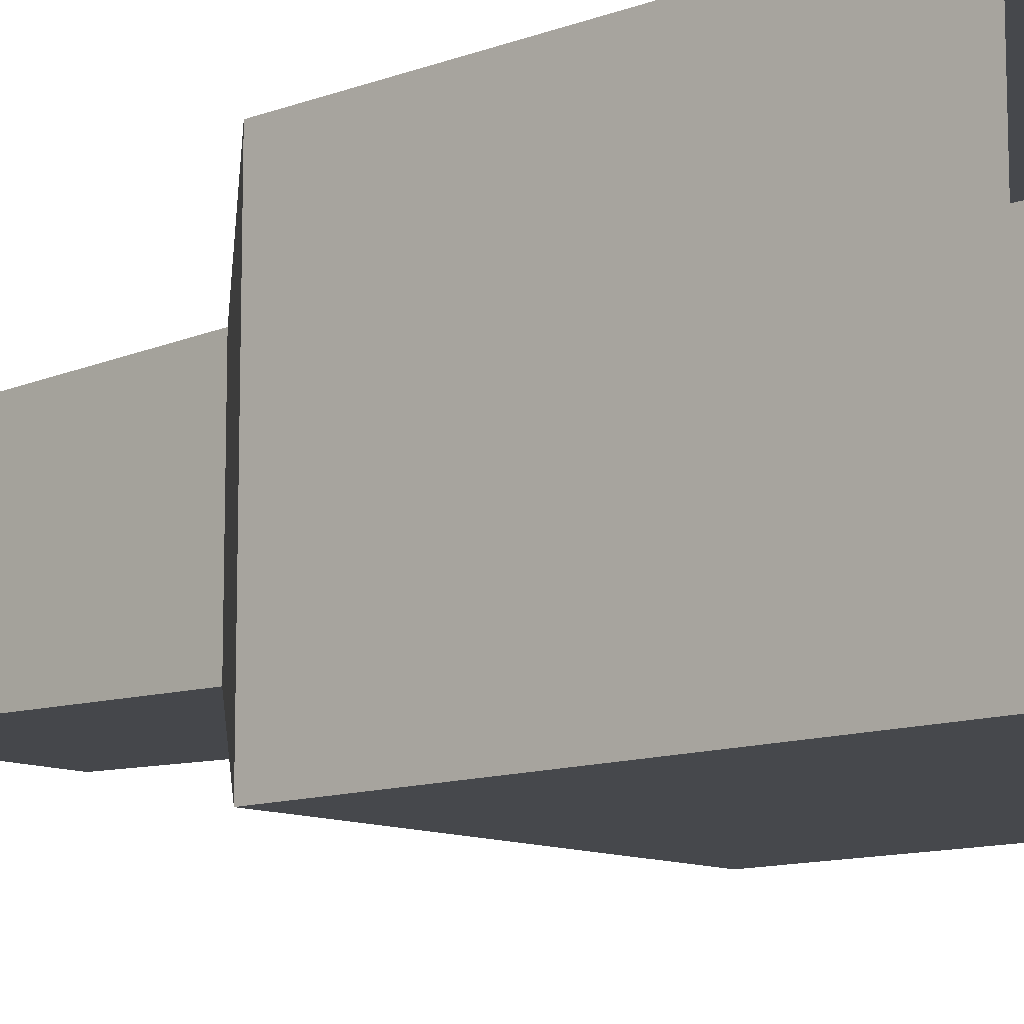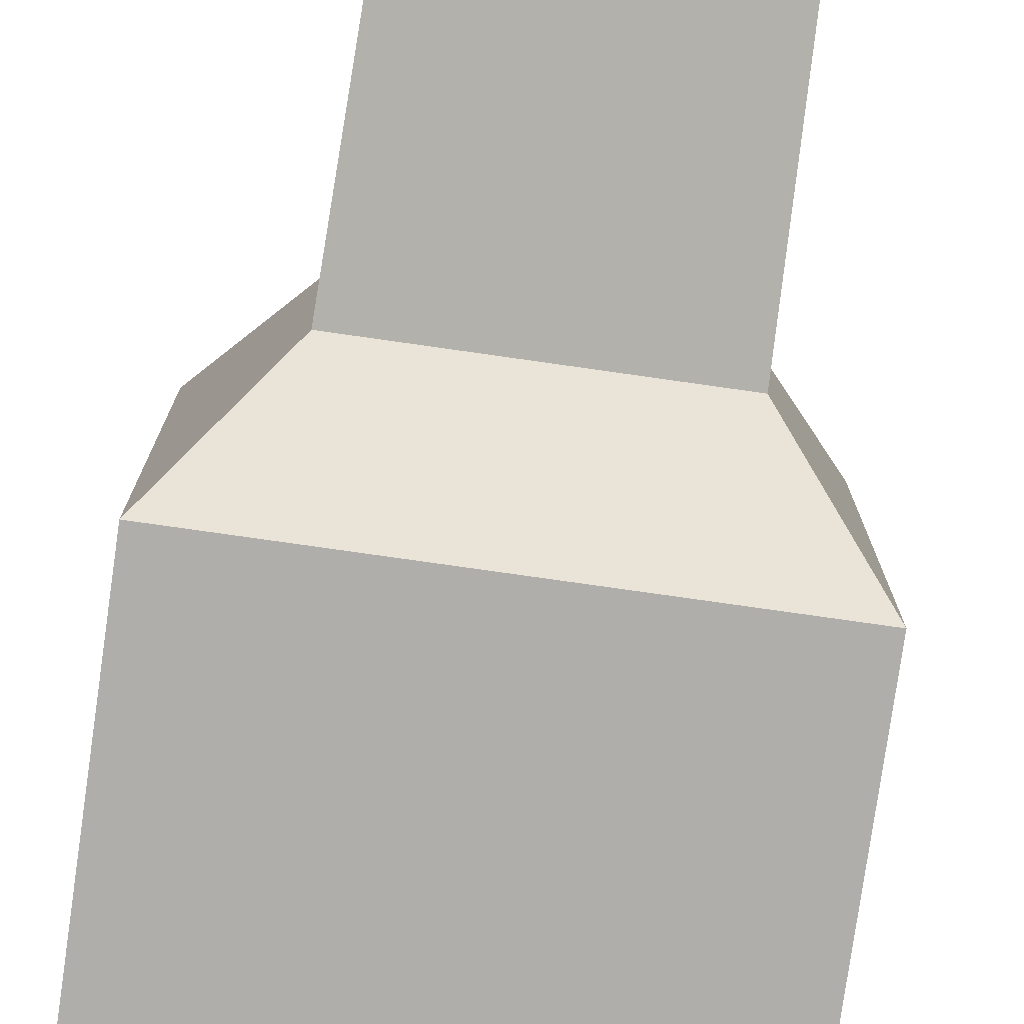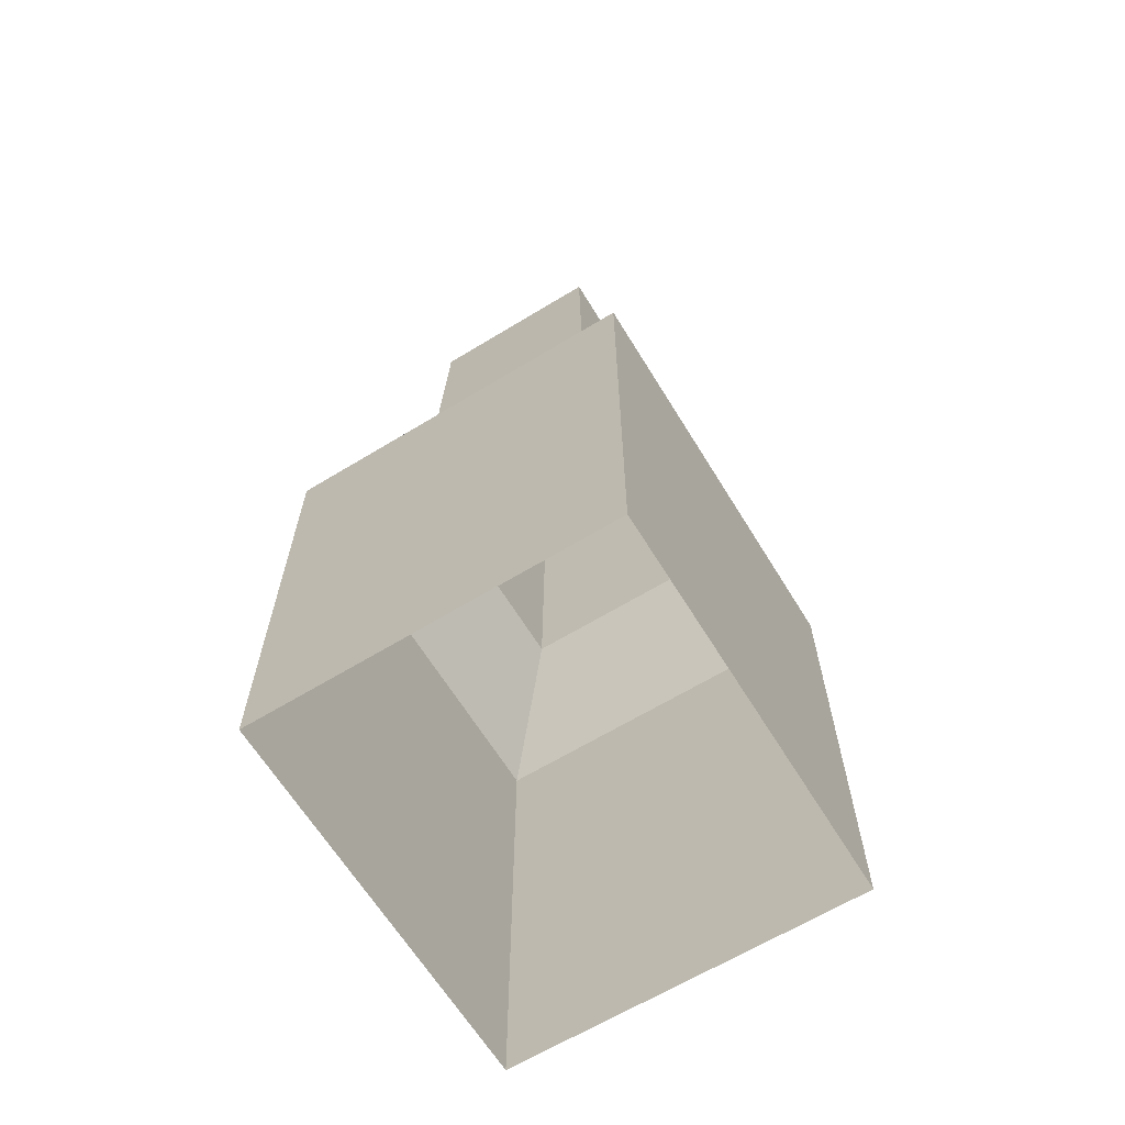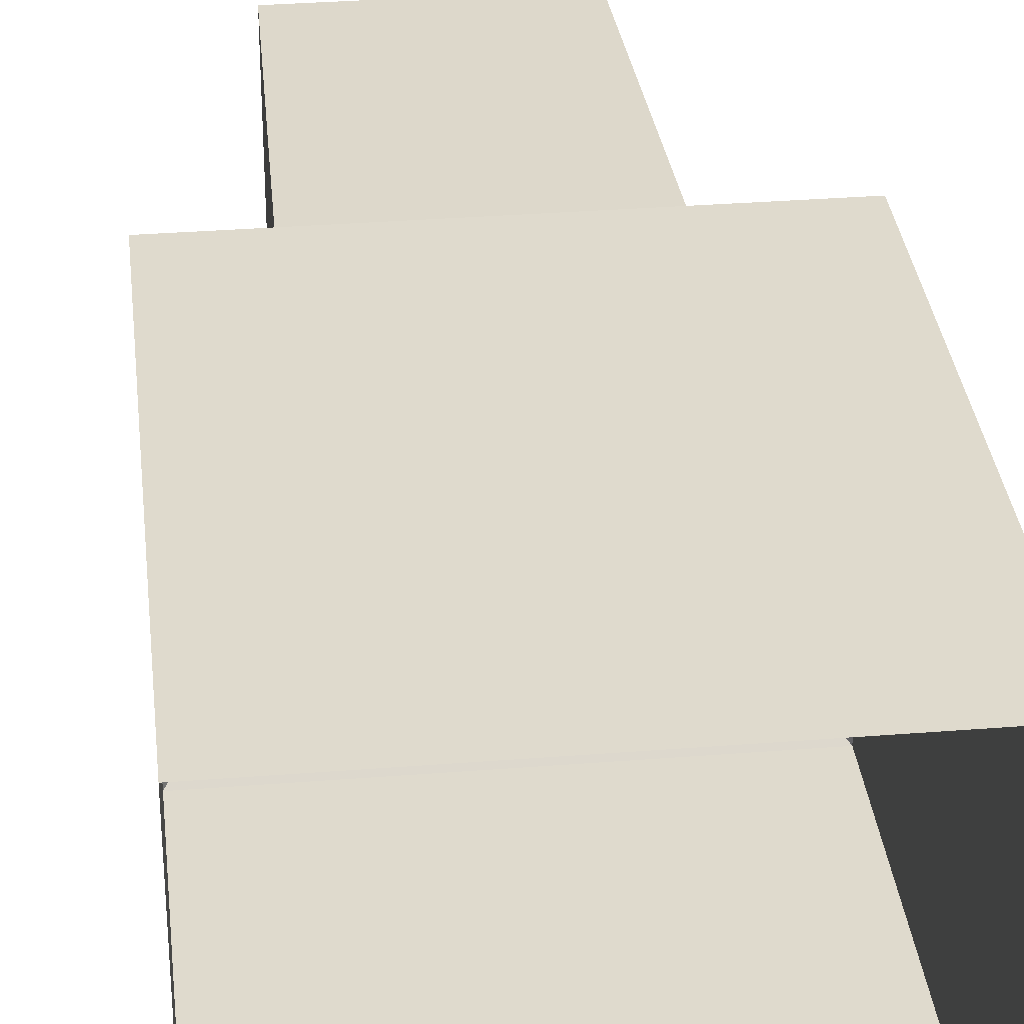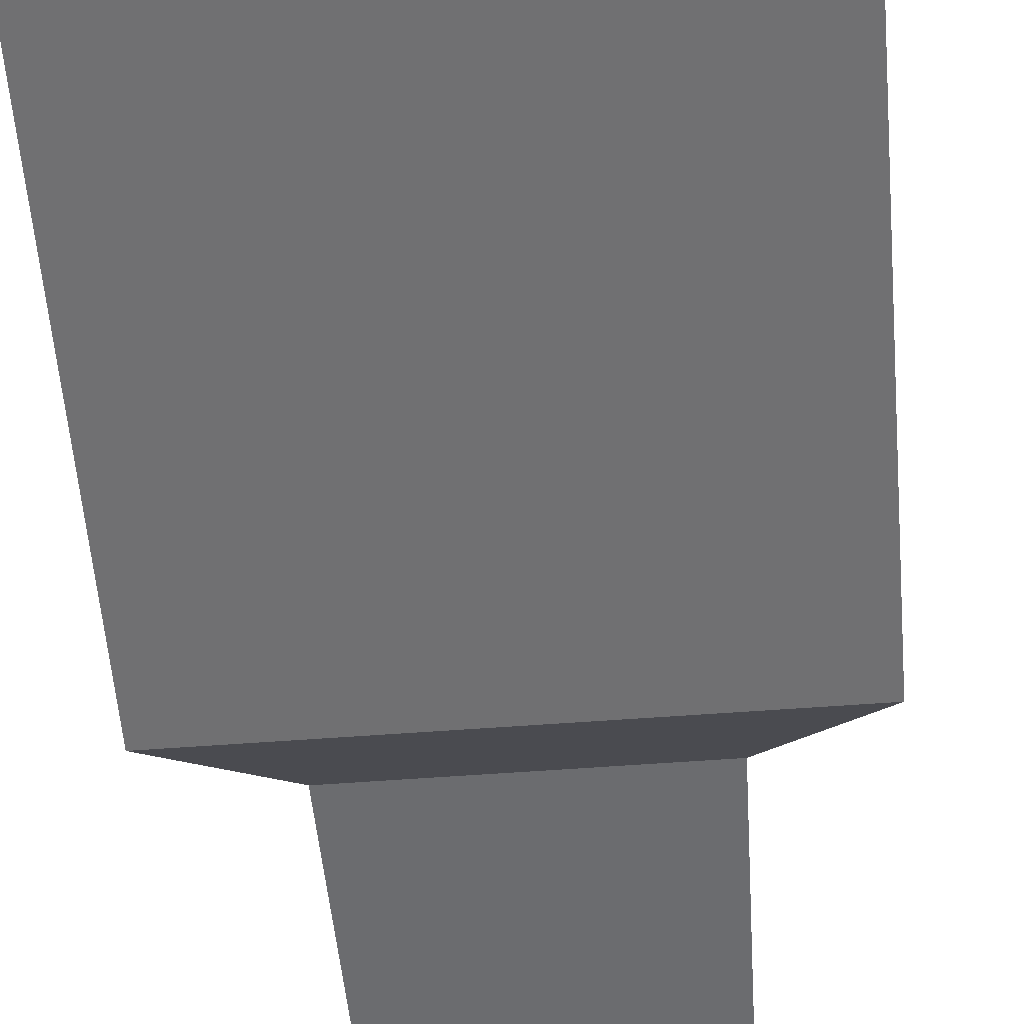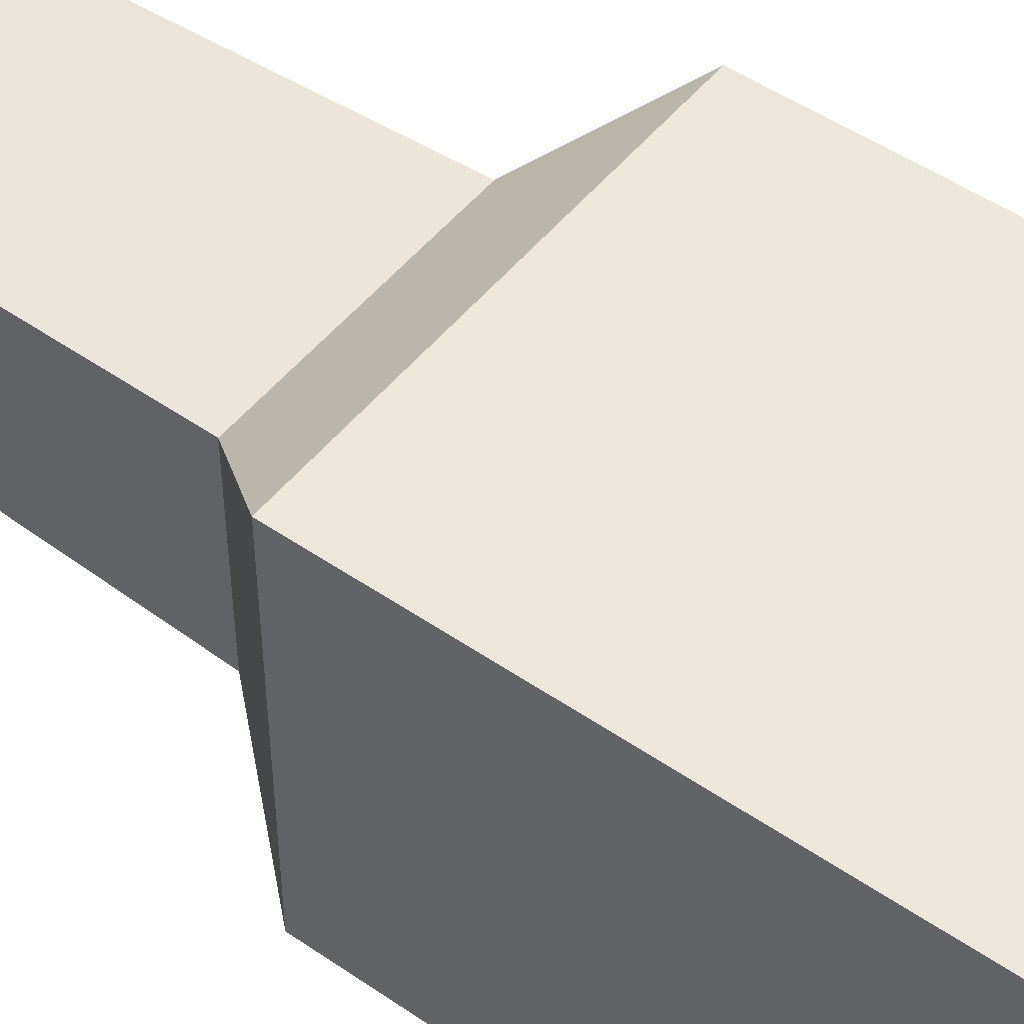
<metadata>
{"format":"obj","ext":"obj","renderer":"f3d","projection":"perspective","resolution":1024,"background":"white","views":[{"elev":-11.4,"azim":-47.8,"up":"+Z"},{"elev":-77.6,"azim":171.9,"up":"+Z"},{"elev":-64.6,"azim":121.5,"up":"+Y"},{"elev":32.6,"azim":-6.3,"up":"+Z"},{"elev":-55.0,"azim":4.6,"up":"+Z"},{"elev":49.9,"azim":-52.9,"up":"+Z"}]}
</metadata>
<code>
o Box024
v -5.377 41.39 4.638
v 5.761 41.39 4.638
v 5.761 41.39 -4.532
v -5.377 41.39 -4.532
v -9.857 -6.041 9.117
v 10.24 -6.041 9.117
v 10.24 18.06 9.117
v -9.857 18.06 9.117
v 10.24 -6.041 -9.012
v 10.24 18.06 -9.011
v -9.857 -6.041 -9.012
v -9.857 18.06 -9.011
v 6.194 22.83 5.071
v -5.811 22.83 5.071
v 6.194 22.83 -4.965
v -5.811 22.83 -4.965
v 10.24 -6.041 9.117
v 10.24 18.06 9.117
v 10.24 18.06 9.117
v 10.24 18.06 9.117
v -5.377 41.39 -4.532
v -5.377 41.39 -4.532
v -5.811 22.83 -4.965
v -5.811 22.83 -4.965
v -5.811 22.83 -4.965
v 5.761 41.39 -4.532
v 5.761 41.39 -4.532
v 6.194 22.83 -4.965
v 6.194 22.83 -4.965
v 6.194 22.83 -4.965
v -9.857 18.06 9.117
v -9.857 18.06 9.117
v -9.857 18.06 9.117
v -9.857 18.06 -9.011
v -9.857 18.06 -9.011
v -9.857 18.06 -9.011
v -9.857 -6.041 -9.012
v 6.194 22.83 5.071
v 6.194 22.83 5.071
v 6.194 22.83 5.071
v -9.857 -6.041 9.117
v 10.24 18.06 -9.011
v 10.24 18.06 -9.011
v 10.24 18.06 -9.011
v 10.24 -6.041 -9.012
v 5.761 41.39 4.638
v 5.761 41.39 4.638
v -5.811 22.83 5.071
v -5.811 22.83 5.071
v -5.811 22.83 5.071
v -5.377 41.39 4.638
v -5.377 41.39 4.638
f 1 2 26 21
f 5 6 7 31
f 17 45 10 18
f 9 11 34 43
f 37 41 8 12
f 32 19 38 14
f 20 42 28 13
f 44 35 23 29
f 36 33 49 24
f 46 51 48 39
f 40 15 3 47
f 30 16 4 27
f 52 22 25 50

</code>
